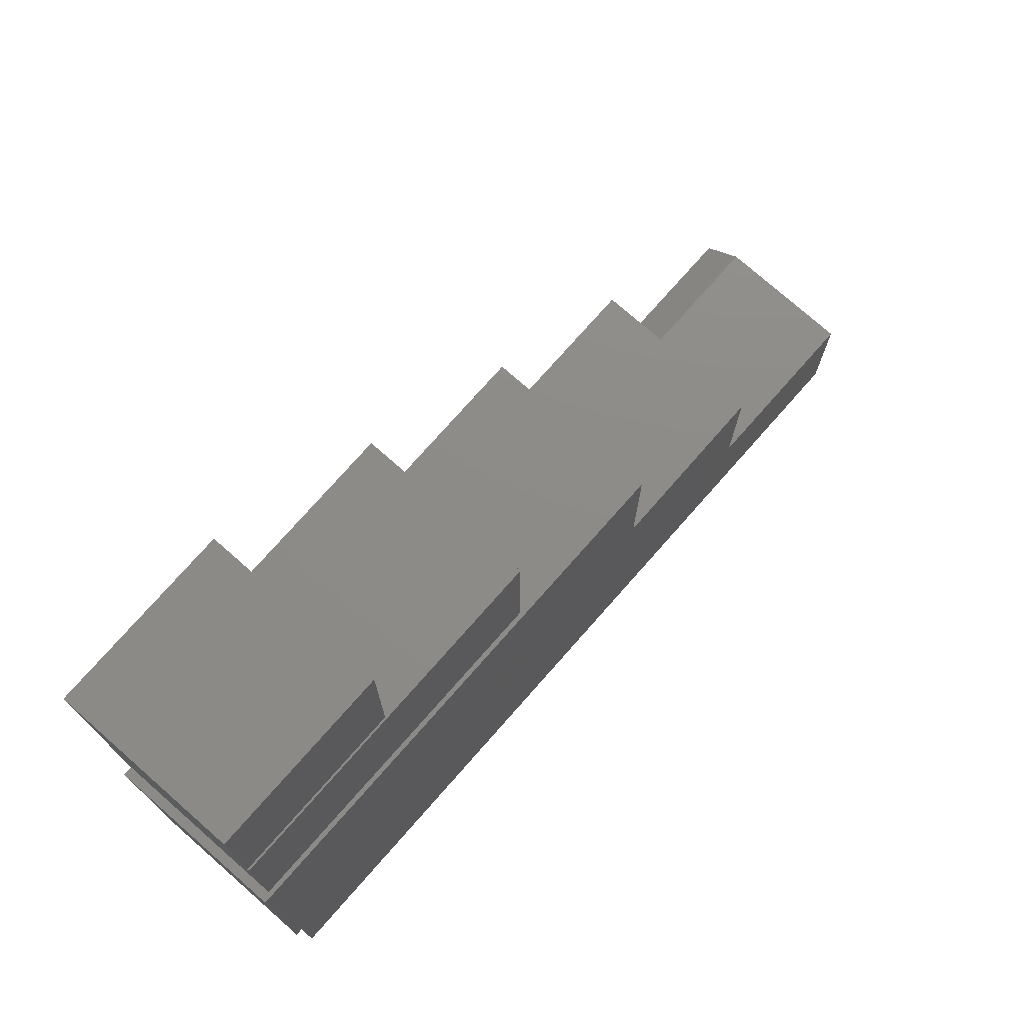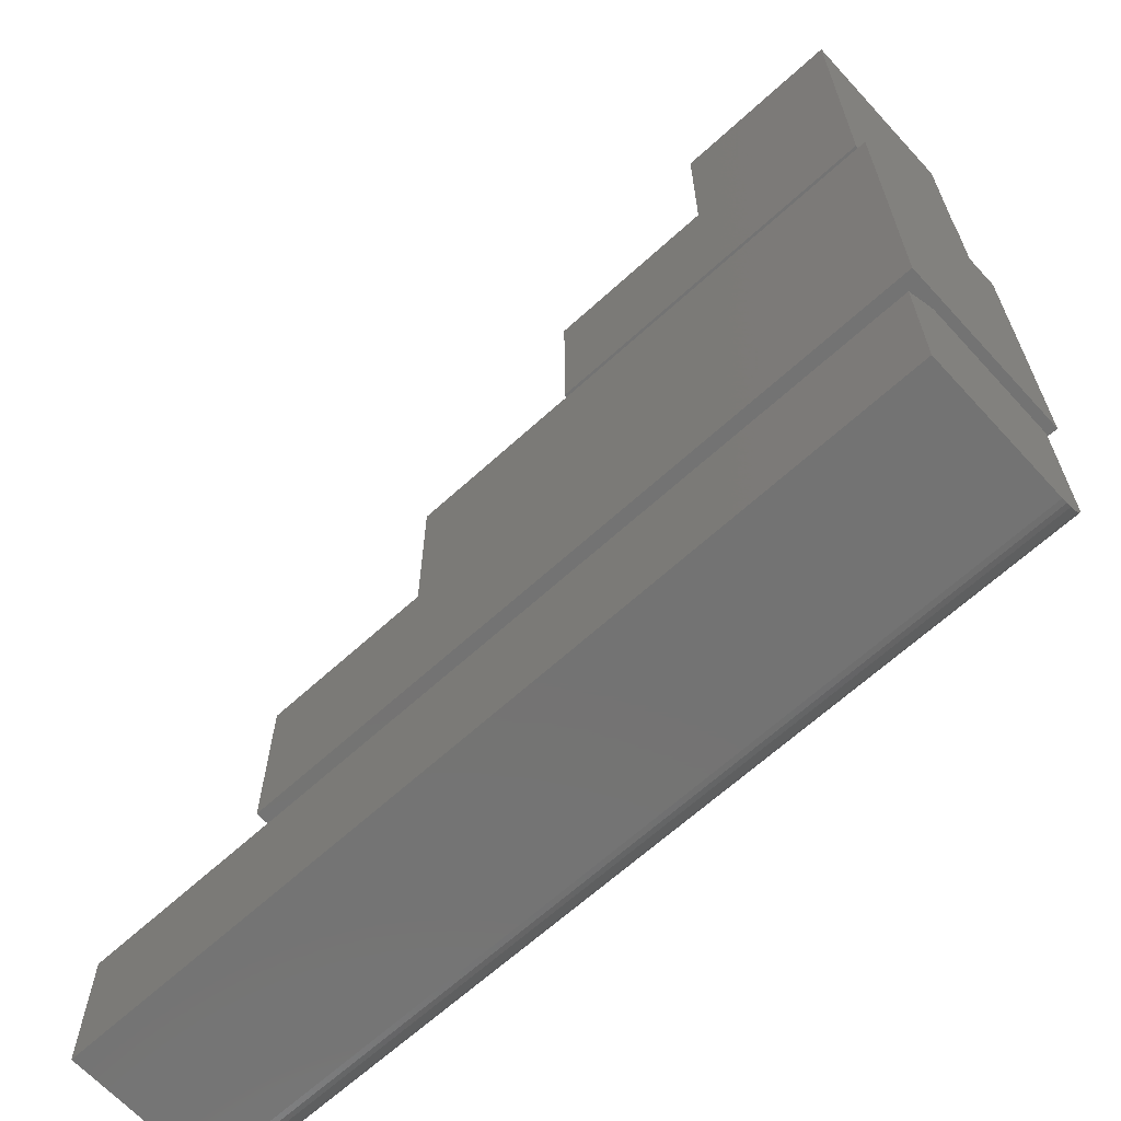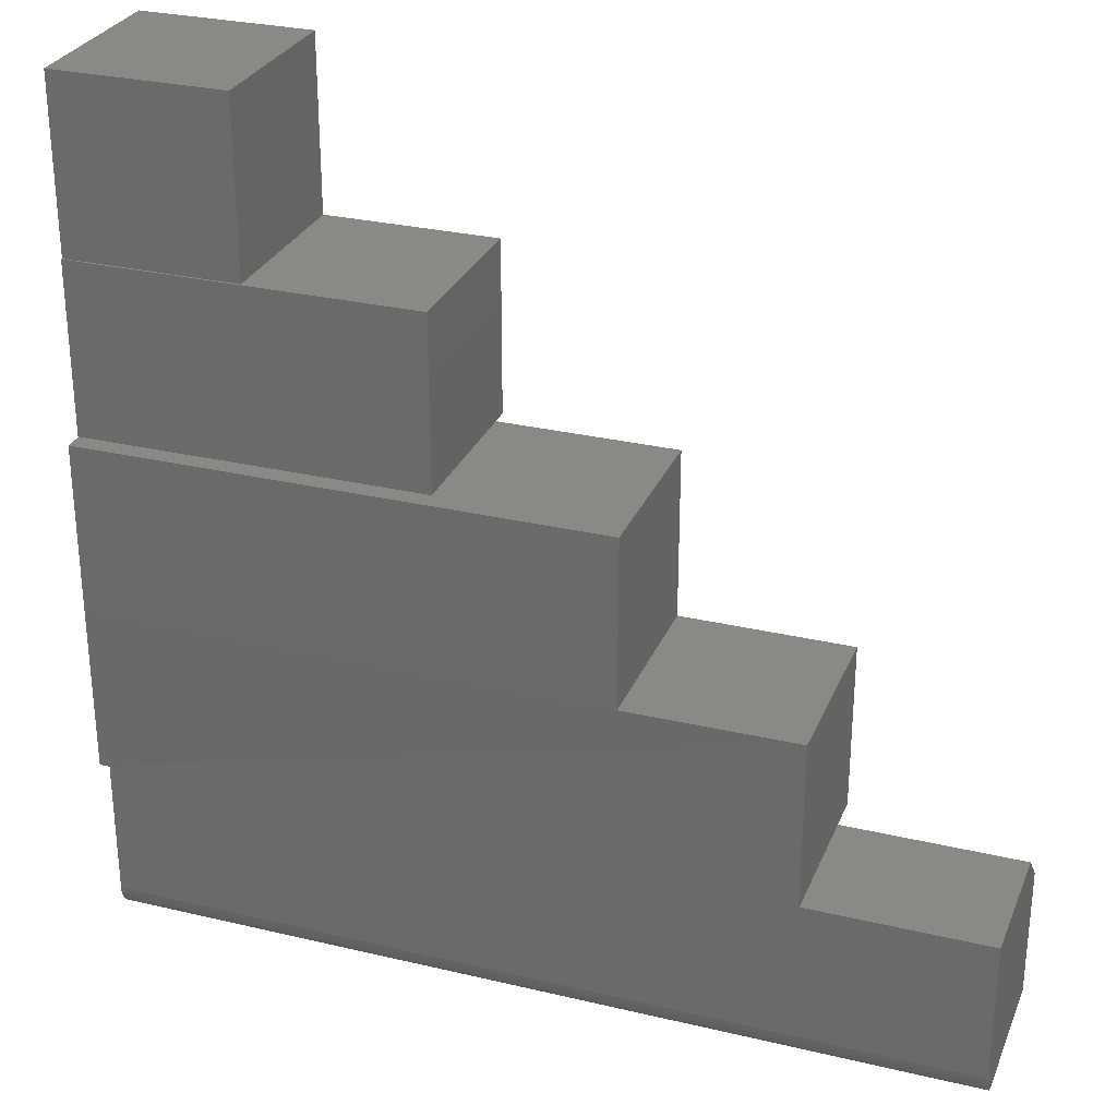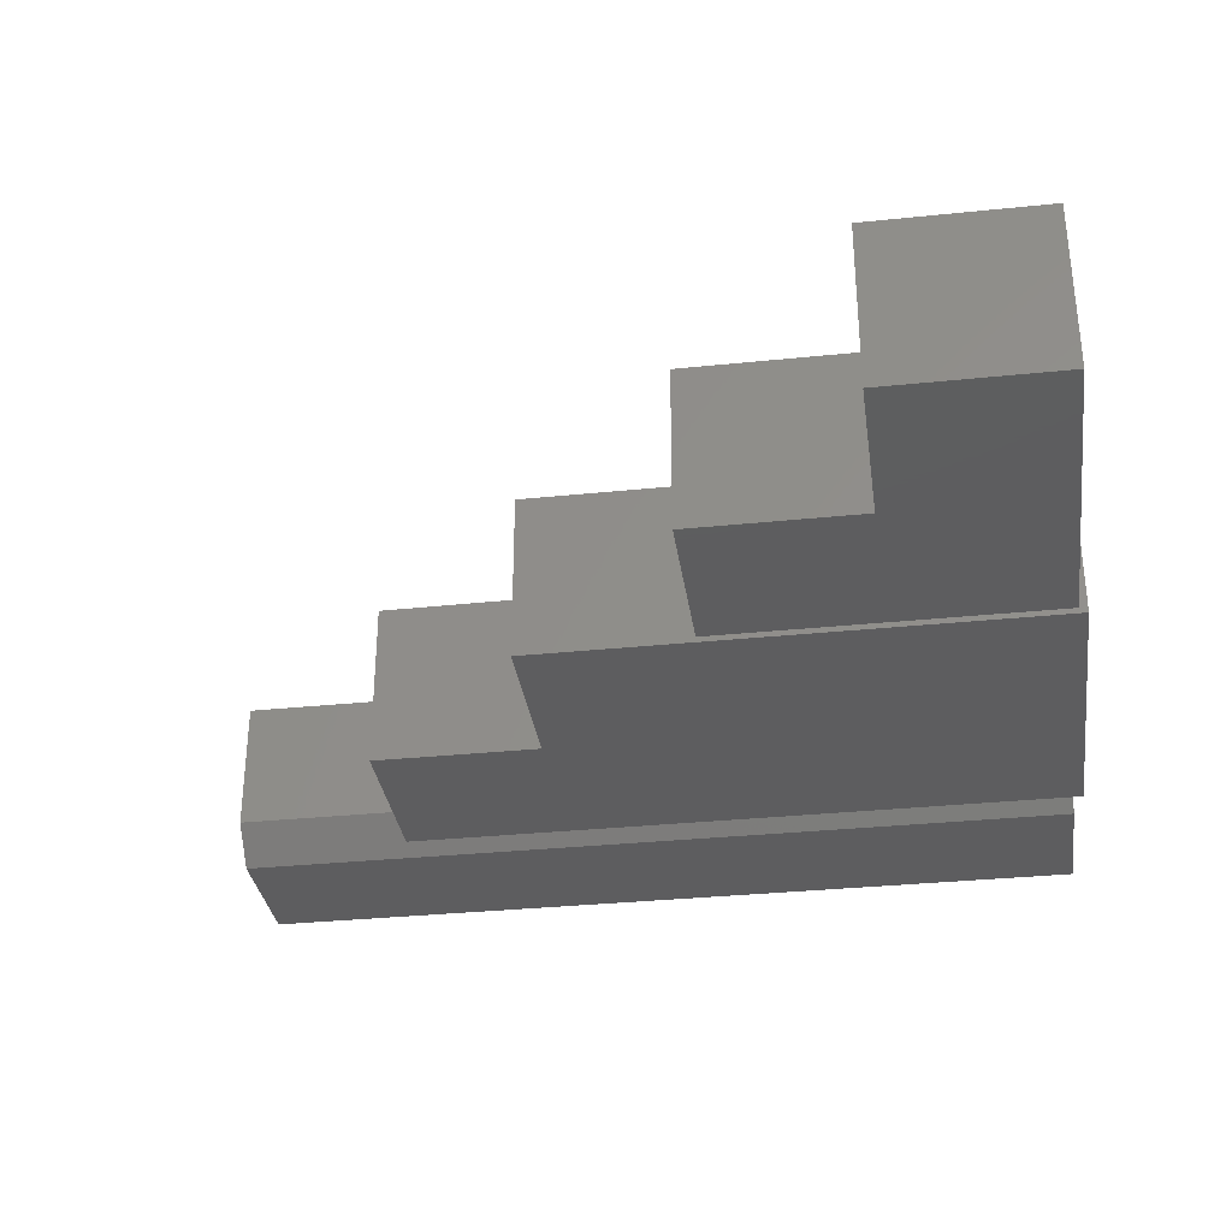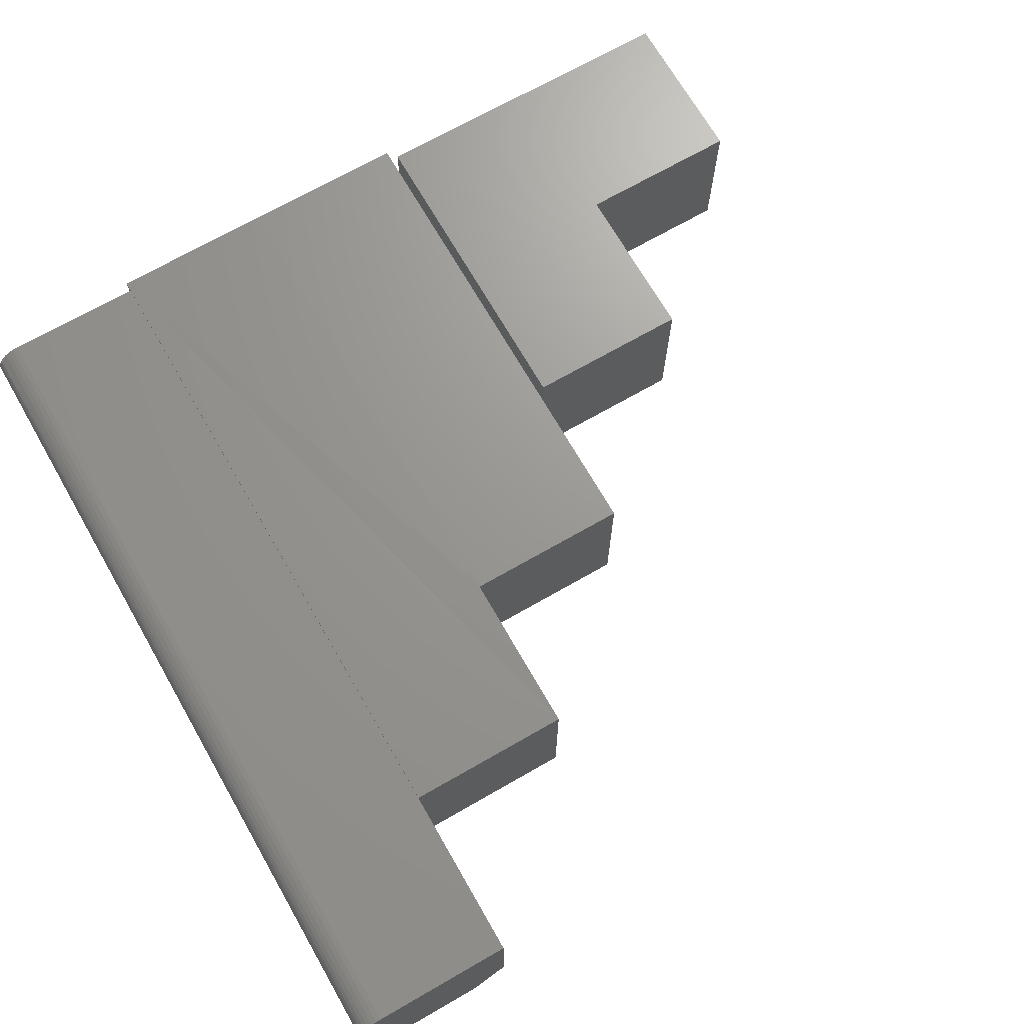
<metadata>
{"format":"stl","ext":"stl","renderer":"f3d","projection":"perspective","resolution":1024,"background":"white","views":[{"elev":75.4,"azim":131.4,"up":"+Z"},{"elev":-65.4,"azim":42.5,"up":"+Z"},{"elev":28.7,"azim":-160.4,"up":"+Z"},{"elev":-32.9,"azim":8.1,"up":"+Y"},{"elev":69.9,"azim":-119.9,"up":"+Y"}]}
</metadata>
<code>
# stl→obj: 55 verts, 102 faces
v 0.09375 -0.1484 0.4531
v 0.09375 0.001563 0.4531
v 0.3906 -0.1484 0.4531
v 0.3906 0.001563 0.4531
v 0.3906 0.001563 0.6016
v 0.3906 0 0.6016
v 0.3906 0 0.75
v 0.3906 -0.1484 0.75
v 0.2422 -0.1484 0.75
v 0.2422 -0.1484 0.6016
v 0.09375 -0.1484 0.6016
v 0.2422 0 0.75
v 0.2422 0 0.6016
v 0.09375 0.001563 0.6016
v 0.3984 0.003536 0.1484
v 0.3984 -0.1484 0.1484
v 0.3906 -0.1172 0.1484
v 0.3906 0.001563 0.1484
v -0.2031 0.001563 0.1484
v -0.2031 0.003536 0.1484
v -0.2031 -0.1484 0.1484
v -0.2031 -0.1172 0.1484
v 0.3984 -0.1484 0.4453
v 0.3984 0.004194 0.2969
v 0.3984 0.004194 0.4453
v -0.05469 -0.1484 0.4453
v -0.05469 -0.1484 0.2969
v -0.2031 -0.1484 0.2969
v -0.05469 0.004194 0.4453
v -0.2031 0.003536 0.2969
v -0.05469 0.004194 0.2969
v -0.3594 -0.1172 0.1484
v -0.3594 0.001563 0.1484
v 0.3906 0.001563 0.02344
v 0.3906 -0.0002216 0.01447
v 0.3906 0.001112 0.01887
v 0.3906 -0.1484 0
v 0.3906 -0.1484 0.1172
v 0.3906 -0.02187 0
v 0.3906 -0.0173 0.0004503
v 0.3906 -0.01291 0.001784
v 0.3906 -0.008854 0.00395
v 0.3906 -0.005302 0.006865
v 0.3906 -0.002387 0.01042
v -0.3594 0.001563 0.02344
v -0.3594 -0.1484 0.1172
v -0.3594 -0.0002216 0.01447
v -0.3594 0.001112 0.01887
v -0.3594 -0.008854 0.00395
v -0.3594 -0.01291 0.001784
v -0.3594 -0.002387 0.01042
v -0.3594 -0.005302 0.006865
v -0.3594 -0.0173 0.0004503
v -0.3594 -0.02187 0
v -0.3594 -0.1484 0
f 1 2 3
f 3 2 4
f 4 5 6
f 7 8 6
f 6 8 3
f 6 3 4
f 8 9 3
f 3 9 10
f 3 10 1
f 1 10 11
f 9 8 12
f 12 8 7
f 5 13 6
f 11 10 14
f 14 10 13
f 14 13 5
f 13 10 12
f 12 10 9
f 6 13 7
f 7 13 12
f 14 2 11
f 11 2 1
f 5 4 14
f 14 4 2
f 15 16 17
f 15 17 18
f 15 18 19
f 15 19 20
f 21 22 16
f 16 22 17
f 16 15 23
f 23 15 24
f 23 24 25
f 23 26 16
f 16 26 27
f 16 27 21
f 21 27 28
f 26 23 29
f 29 23 25
f 28 27 30
f 30 27 31
f 20 30 15
f 15 30 31
f 15 31 24
f 29 31 26
f 26 31 27
f 25 24 29
f 29 24 31
f 32 22 33
f 33 22 19
f 34 35 36
f 37 17 38
f 18 17 37
f 18 37 39
f 18 39 40
f 18 40 41
f 18 41 42
f 18 42 43
f 18 43 44
f 18 44 35
f 18 35 34
f 45 33 34
f 34 33 19
f 34 19 18
f 38 17 46
f 46 17 22
f 46 22 32
f 30 20 19
f 30 19 22
f 30 22 21
f 30 21 28
f 45 47 33
f 45 48 47
f 49 50 51
f 51 52 49
f 32 33 53
f 32 53 54
f 32 54 55
f 32 55 46
f 53 33 47
f 53 47 51
f 53 51 50
f 55 54 37
f 37 54 39
f 39 54 40
f 40 54 53
f 40 53 41
f 41 53 50
f 41 50 42
f 42 50 49
f 42 49 43
f 43 49 52
f 43 52 44
f 44 52 51
f 44 51 35
f 35 51 47
f 35 47 36
f 36 47 48
f 36 48 34
f 34 48 45
f 46 55 38
f 38 55 37

</code>
